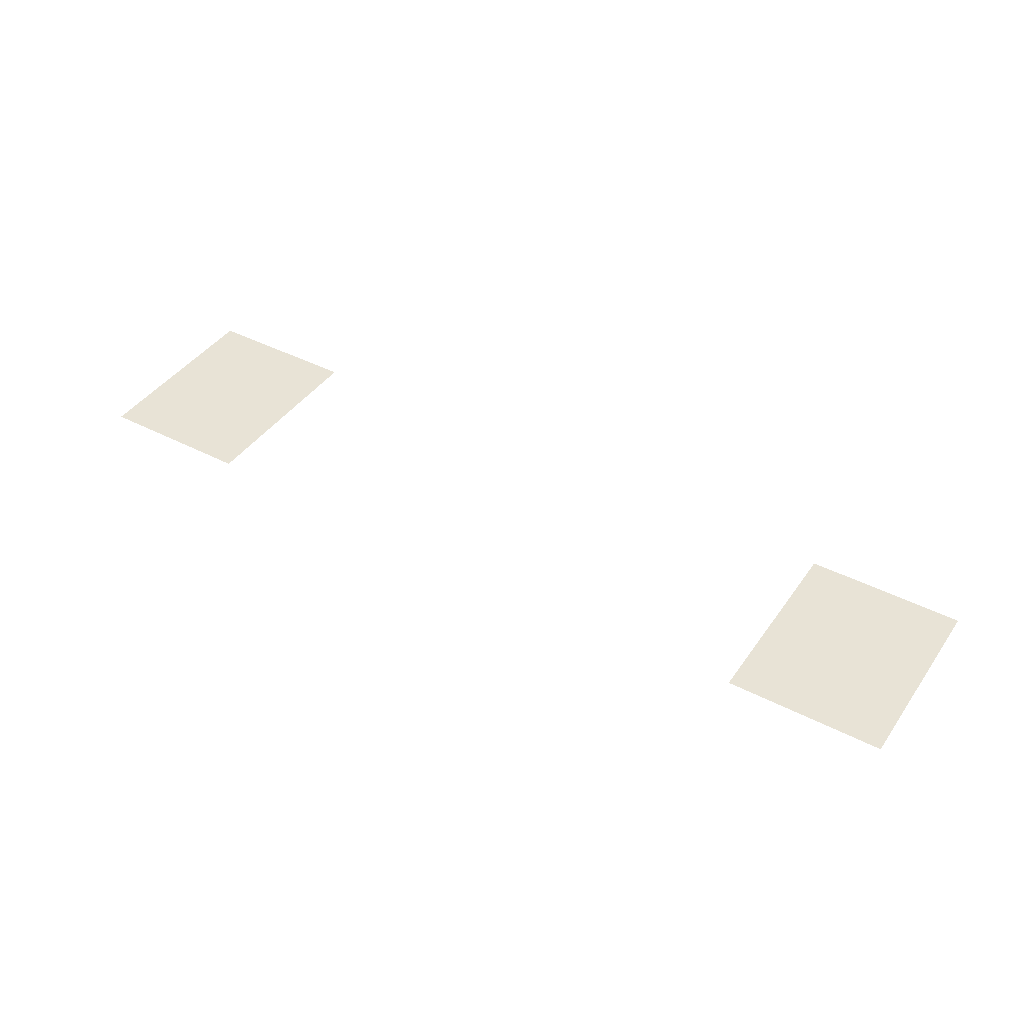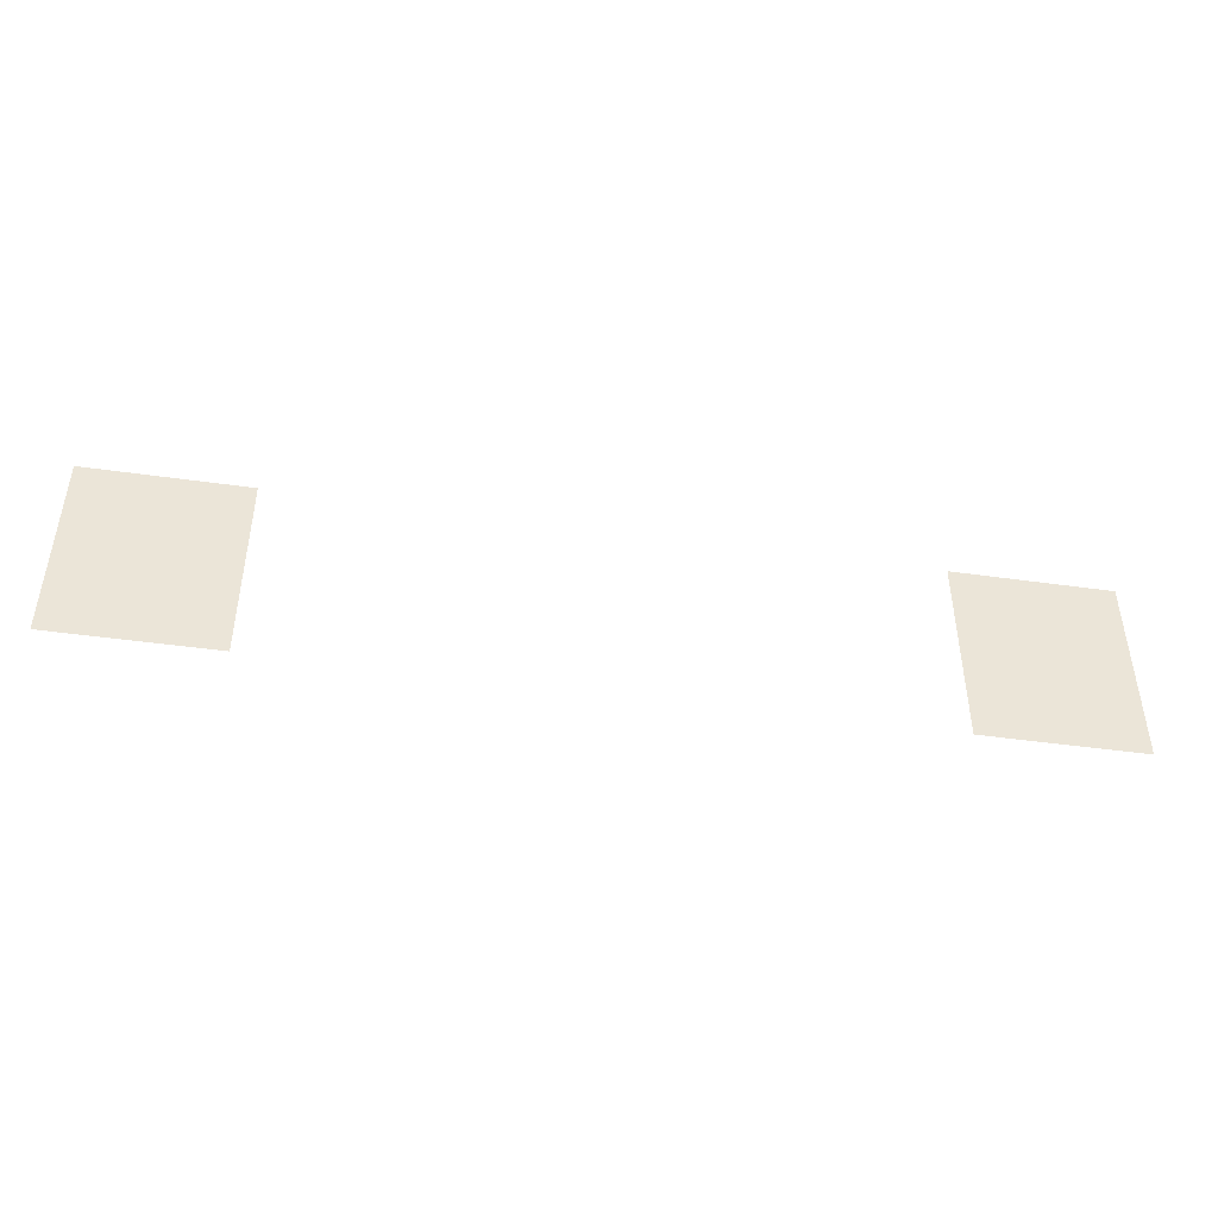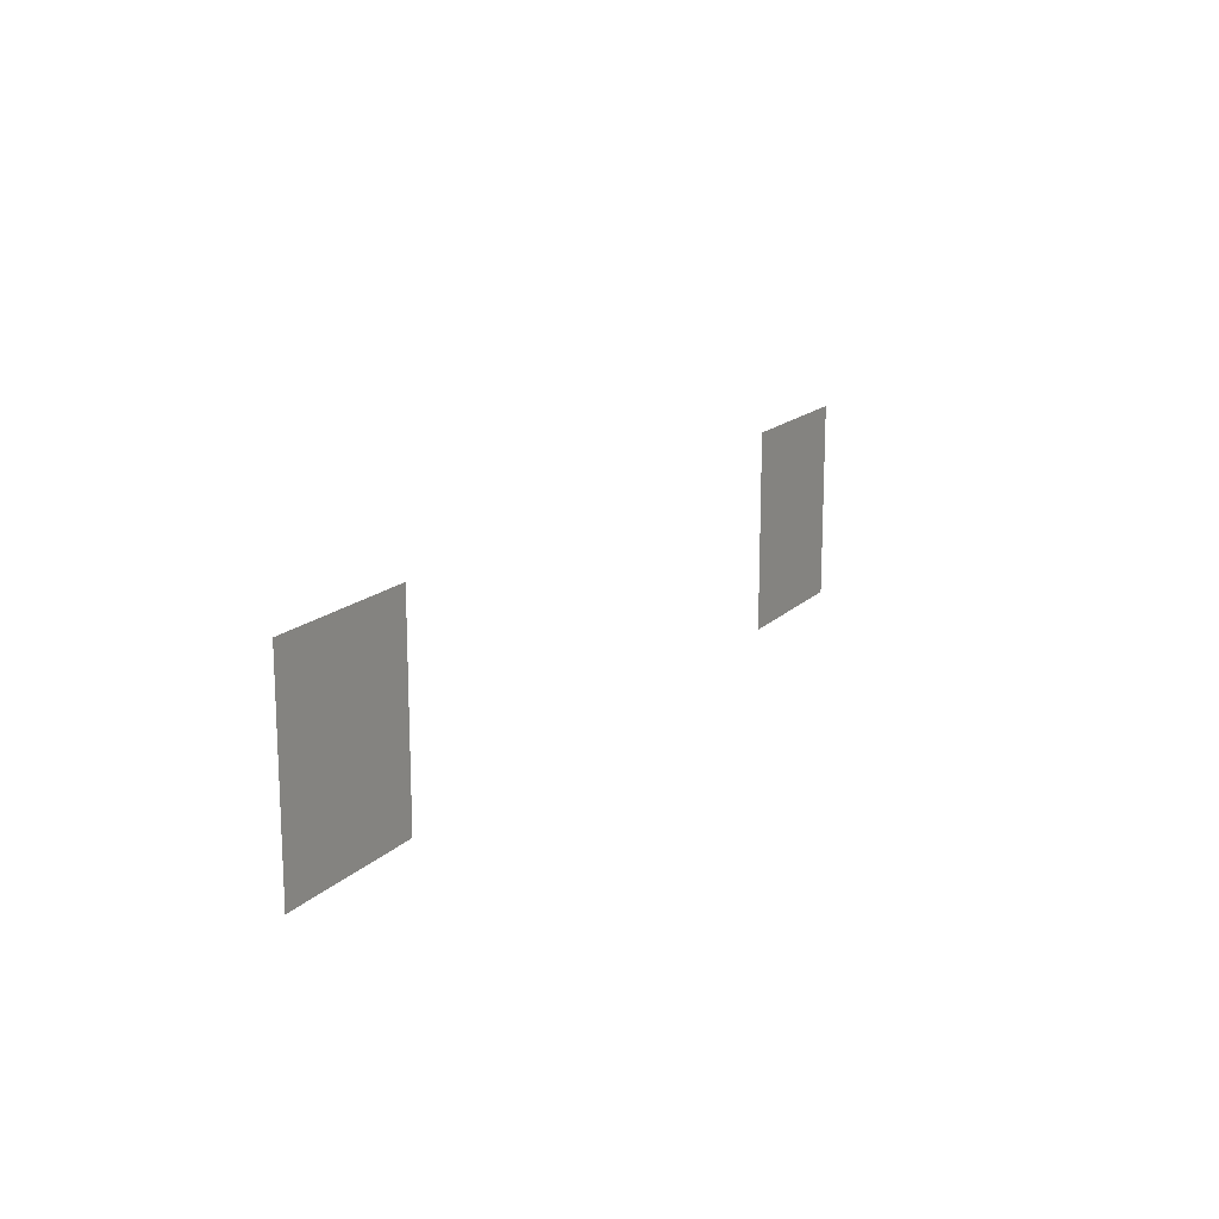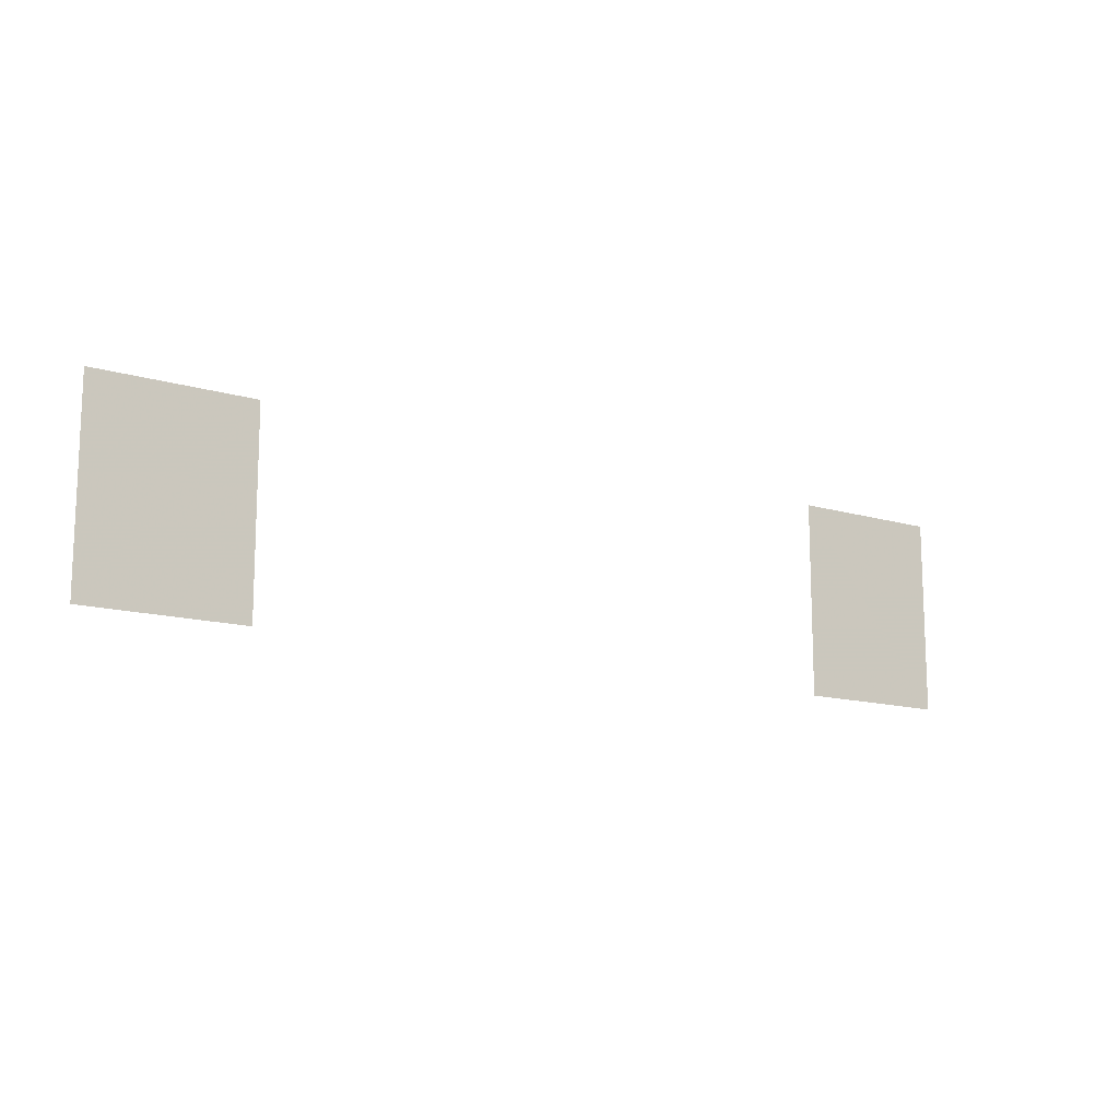
<metadata>
{"format":"obj","ext":"obj","renderer":"f3d","projection":"perspective","resolution":1024,"background":"white","views":[{"elev":41.9,"azim":-148.0,"up":"+Y"},{"elev":-45.2,"azim":170.7,"up":"+Z"},{"elev":16.0,"azim":-61.7,"up":"+Z"},{"elev":-13.4,"azim":-34.3,"up":"+Z"}]}
</metadata>
<code>
v  0.54 0.0229 0.1724
v  0.8152 0.0229 0.1724
v  0.8152 0.0229 -0.1724
v  0.54 0.0229 -0.1724
v  -0.54 0.0229 0.1724
v  -0.54 0.0229 -0.1724
v  -0.8152 0.0229 -0.1724
v  -0.8152 0.0229 0.1724
g Plane002
f 1 2 3
f 3 4 1
f 5 6 7
f 7 8 5

</code>
